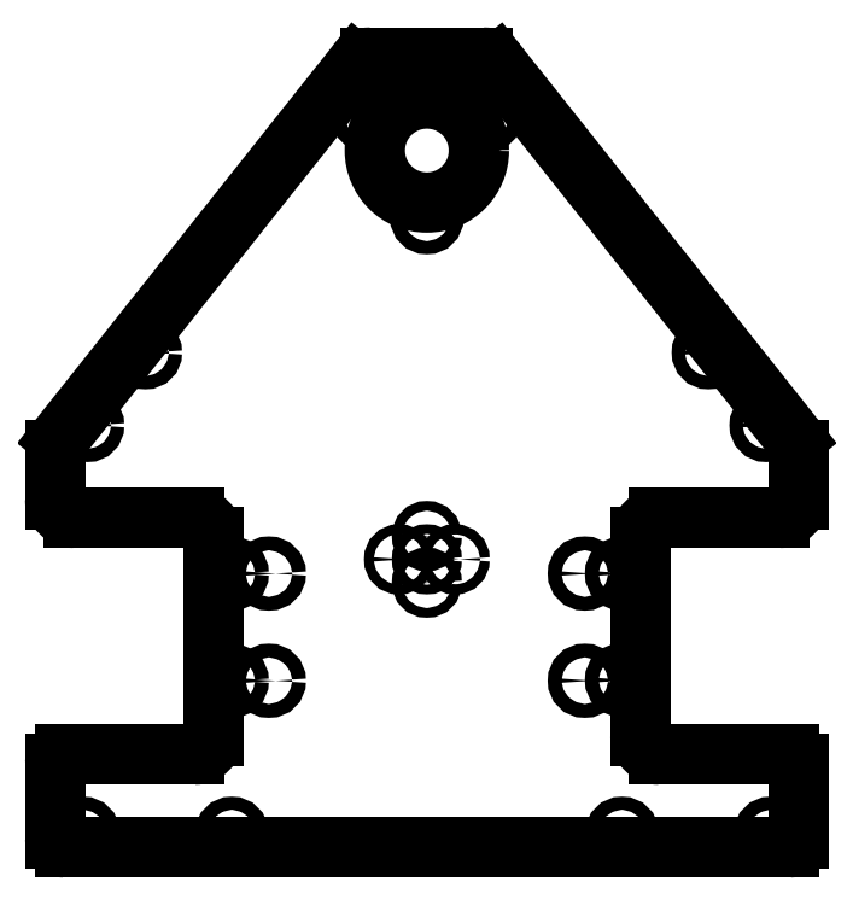
<metadata>
{"format":"dxf","ext":"dxf","renderer":"ezdxf+matplotlib","layout":"modelspace","background":"white","min_lineweight":24,"dpi":150}
</metadata>
<code>
0
SECTION
2
ENTITIES
0
CIRCLE
8
drill
10
5
20
3.875
40
0.065
0
CIRCLE
8
drill
10
5
20
3.561
40
0.065
0
CIRCLE
8
drill
10
4.625
20
3.875
40
0.065
0
CIRCLE
8
drill
10
5
20
4.188
40
0.065
0
CIRCLE
8
drill
10
5.375
20
3.875
40
0.065
0
LINE
8
outline
10
10
20
0.125
11
10
21
1.125
0
ARC
8
outline
10
9.875
20
0.125
40
0.125
50
270
51
360
0
ARC
8
outline
10
9.875
20
1.125
40
0.125
50
360
51
90
0
LINE
8
outline
10
0.125
20
-1.776e-15
11
9.875
21
-3.553e-15
0
LINE
8
outline
10
9.875
20
1.25
11
8.125
21
1.25
0
ARC
8
outline
10
0.125
20
0.125
40
0.125
50
180
51
270
0
ARC
8
outline
10
8.125
20
1.5
40
0.25
50
180
51
270
0
LINE
8
outline
10
0
20
1.125
11
-8.882e-16
21
0.125
0
LINE
8
outline
10
7.875
20
1.5
11
7.875
21
4.184
0
ARC
8
outline
10
0.125
20
1.125
40
0.125
50
90
51
180
0
ARC
8
outline
10
8.125
20
4.184
40
0.25
50
90
51
180
0
LINE
8
outline
10
1.875
20
1.25
11
0.125
21
1.25
0
LINE
8
outline
10
8.125
20
4.434
11
9.75
21
4.434
0
ARC
8
outline
10
1.875
20
1.5
40
0.25
50
270
51
360
0
ARC
8
outline
10
9.75
20
4.684
40
0.25
50
270
51
360
0
LINE
8
outline
10
2.125
20
4.184
11
2.125
21
1.5
0
LINE
8
outline
10
10
20
4.684
11
10
21
5.347
0
ARC
8
outline
10
1.875
20
4.184
40
0.25
50
360
51
90
0
ARC
8
outline
10
9.75
20
5.347
40
0.25
50
360
51
38.47
0
LINE
8
outline
10
0.25
20
4.434
11
1.875
21
4.434
0
LINE
8
outline
10
9.946
20
5.502
11
5.95
21
10.53
0
ARC
8
outline
10
0.25
20
4.684
40
0.25
50
180
51
270
0
ARC
8
outline
10
5.754
20
10.38
40
0.25
50
38.47
51
90
0
LINE
8
outline
10
8.882e-16
20
5.347
11
0
21
4.684
0
LINE
8
outline
10
5.754
20
10.62
11
4.246
21
10.62
0
ARC
8
outline
10
0.25
20
5.347
40
0.25
50
141.5
51
180
0
ARC
8
outline
10
4.246
20
10.38
40
0.25
50
90
51
141.5
0
LINE
8
outline
10
4.05
20
10.53
11
0.05427
21
5.502
0
CIRCLE
8
cutout
10
1.212
20
6.658
40
0.0885
0
CIRCLE
8
cutout
10
2.875
20
2.242
40
0.093
0
CIRCLE
8
cutout
10
2.875
20
3.684
40
0.093
0
CIRCLE
8
cutout
10
2.375
20
3.684
40
0.093
0
CIRCLE
8
cutout
10
7.625
20
2.25
40
0.093
0
CIRCLE
8
cutout
10
7.125
20
3.684
40
0.093
0
CIRCLE
8
cutout
10
0.4344
20
5.679
40
0.0885
0
CIRCLE
8
cutout
10
5
20
8.474
40
0.0885
0
CIRCLE
8
cutout
10
5
20
9.375
40
0.7
0
CIRCLE
8
cutout
10
4.22
20
9.825
40
0.0885
0
CIRCLE
8
cutout
10
5.78
20
9.825
40
0.0885
0
CIRCLE
8
cutout
10
9.625
20
0.1875
40
0.0885
0
CIRCLE
8
cutout
10
7.625
20
0.1875
40
0.0885
0
CIRCLE
8
cutout
10
2.375
20
0.1875
40
0.0885
0
CIRCLE
8
cutout
10
2.375
20
2.242
40
0.093
0
CIRCLE
8
cutout
10
9.566
20
5.679
40
0.0885
0
CIRCLE
8
cutout
10
7.125
20
2.242
40
0.093
0
CIRCLE
8
cutout
10
7.625
20
3.684
40
0.093
0
CIRCLE
8
cutout
10
8.788
20
6.658
40
0.0885
0
CIRCLE
8
cutout
10
0.375
20
0.1875
40
0.0885
0
ENDSEC
0
EOF

</code>
